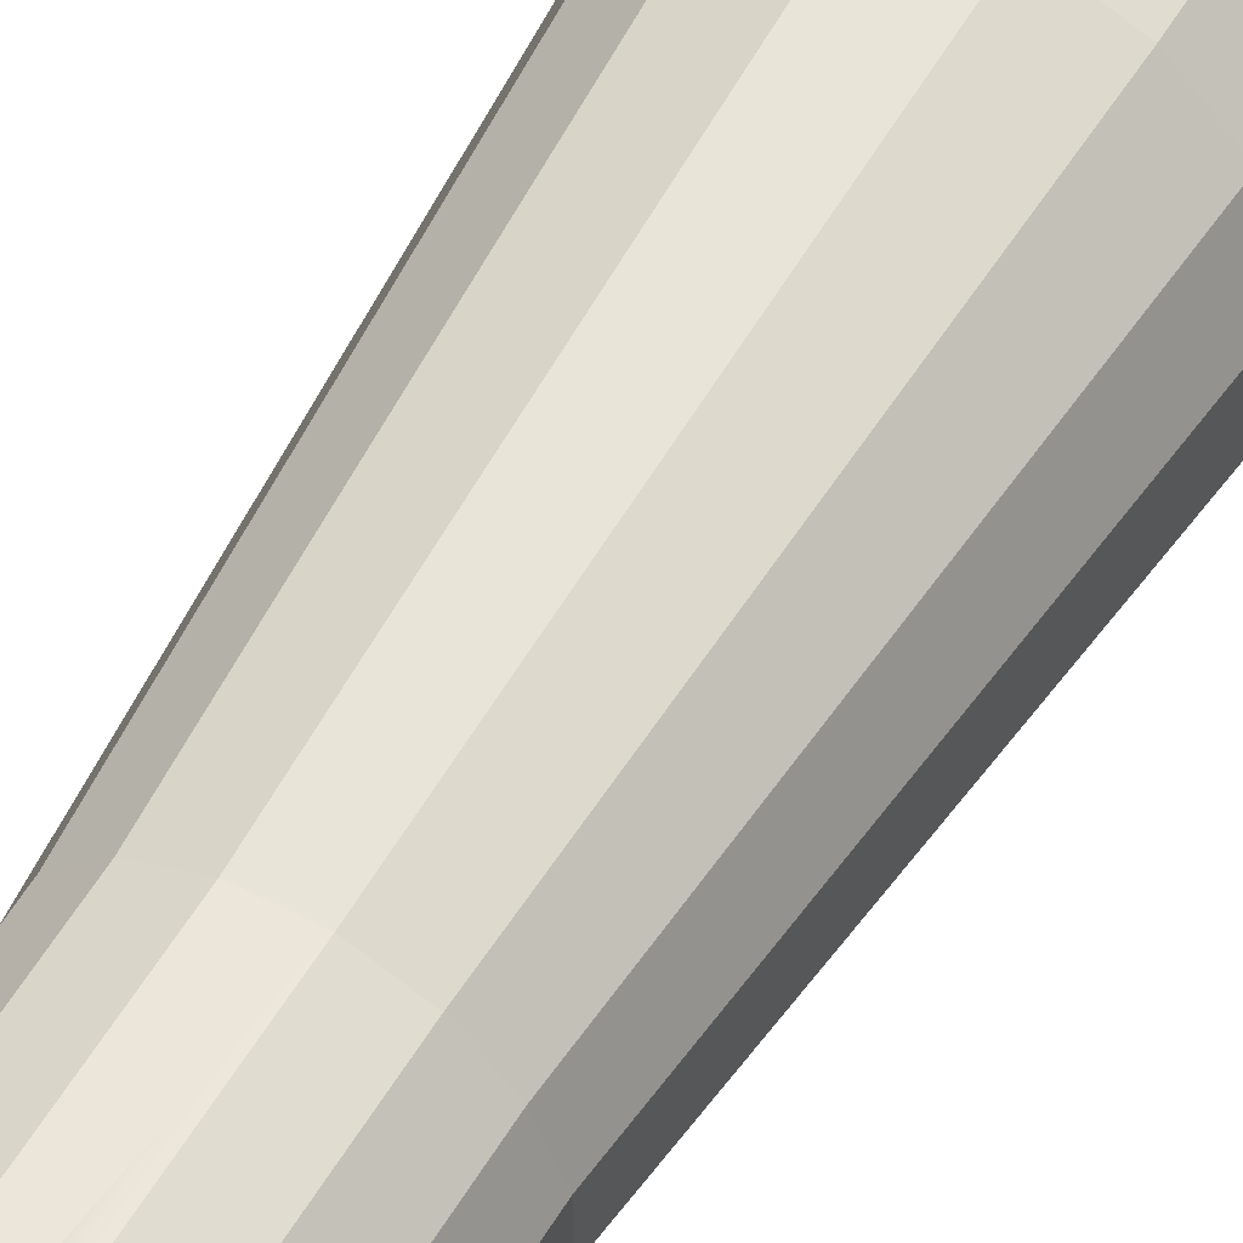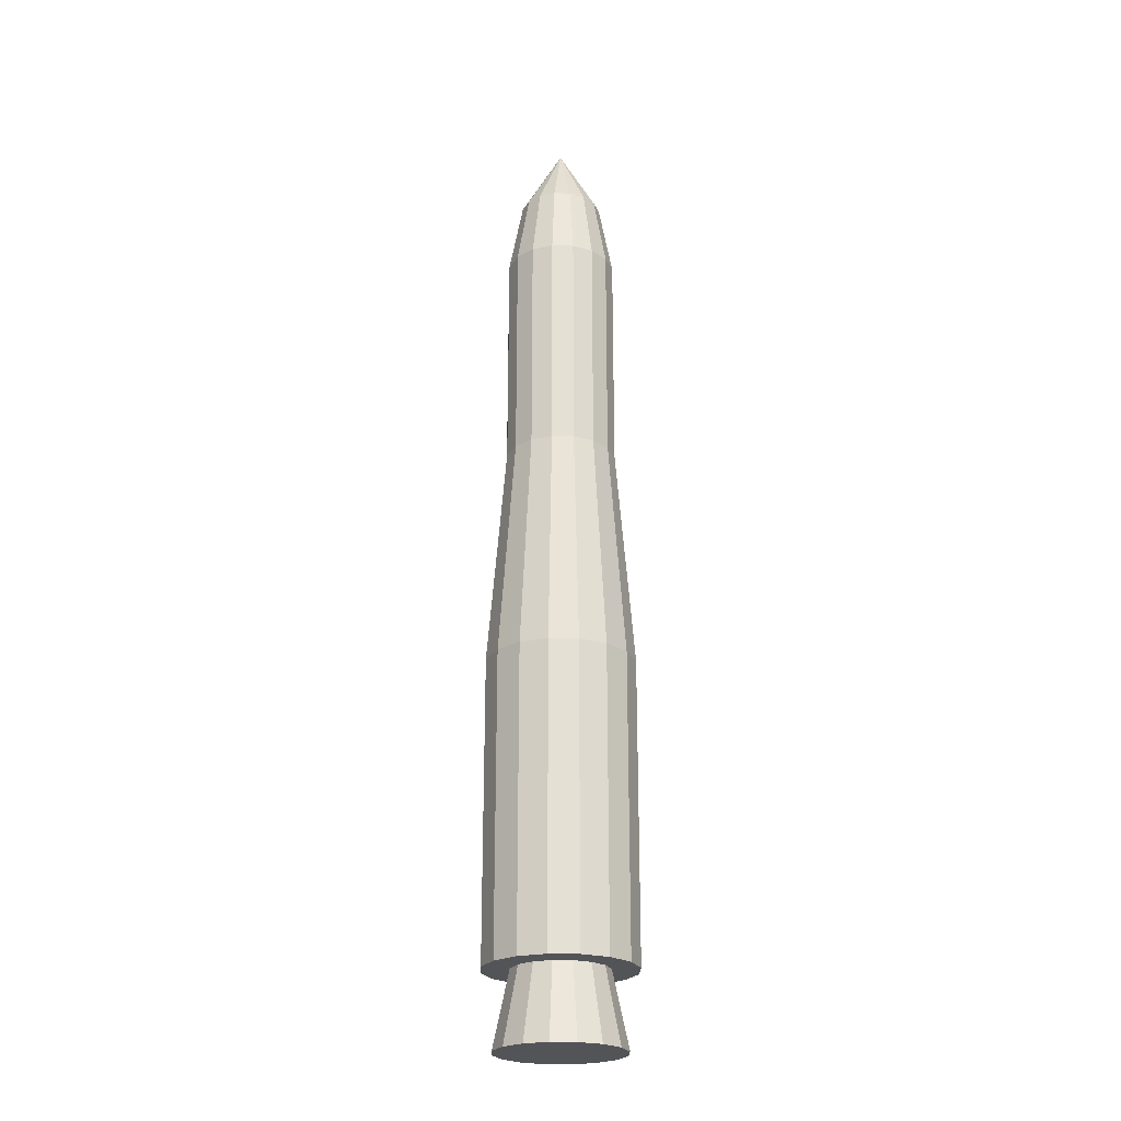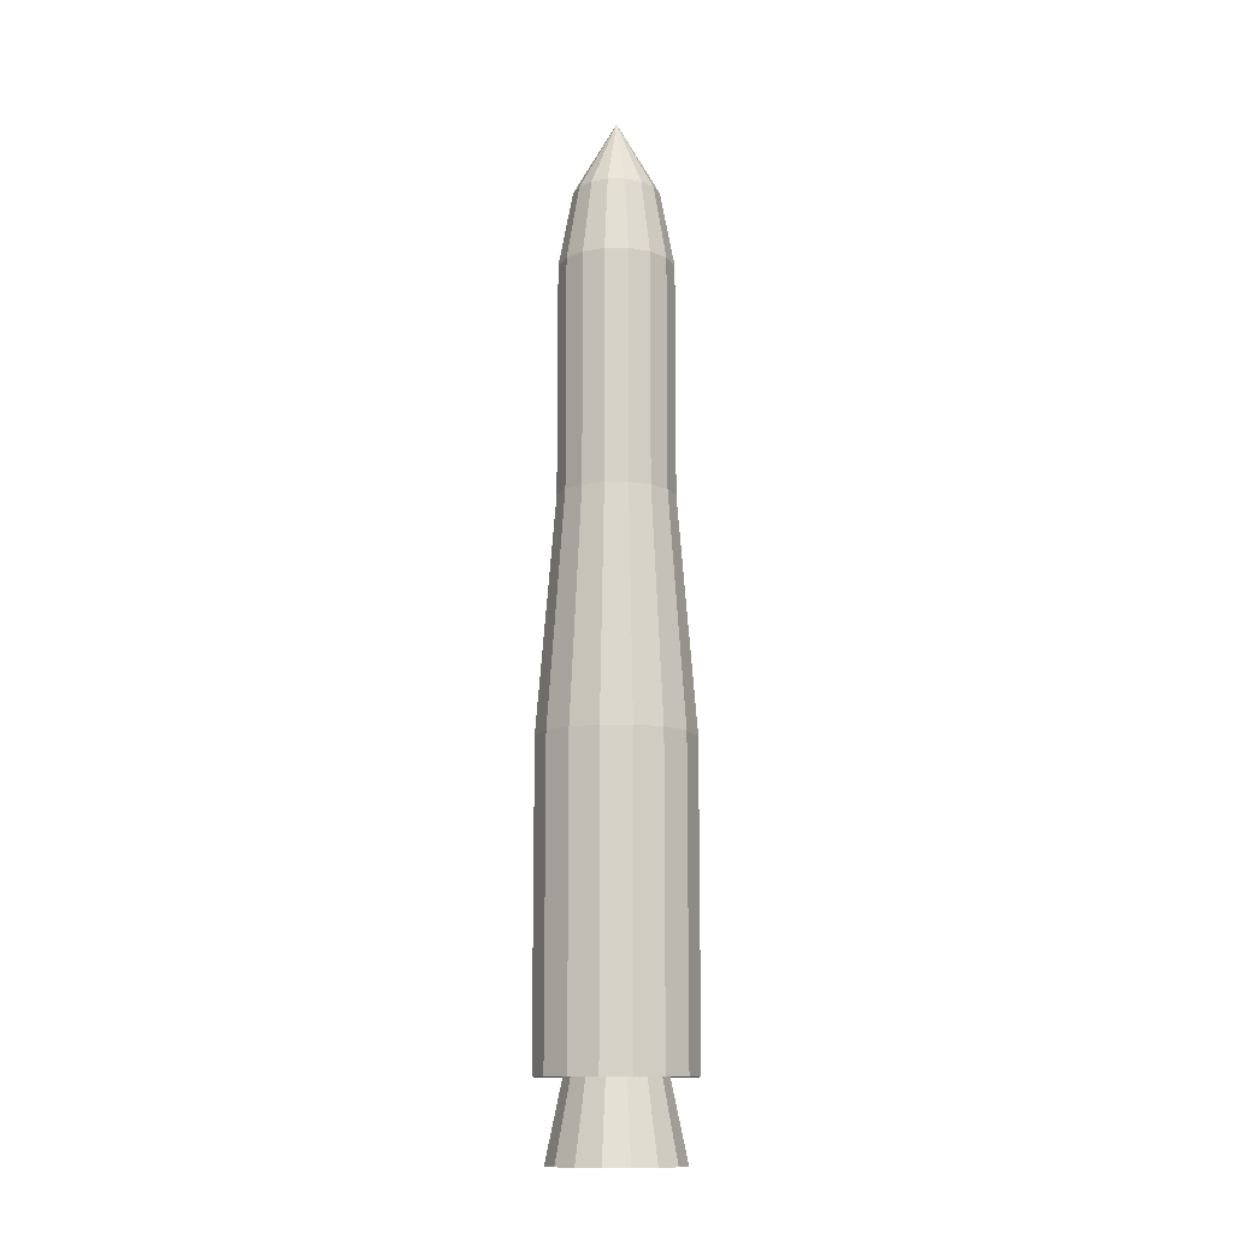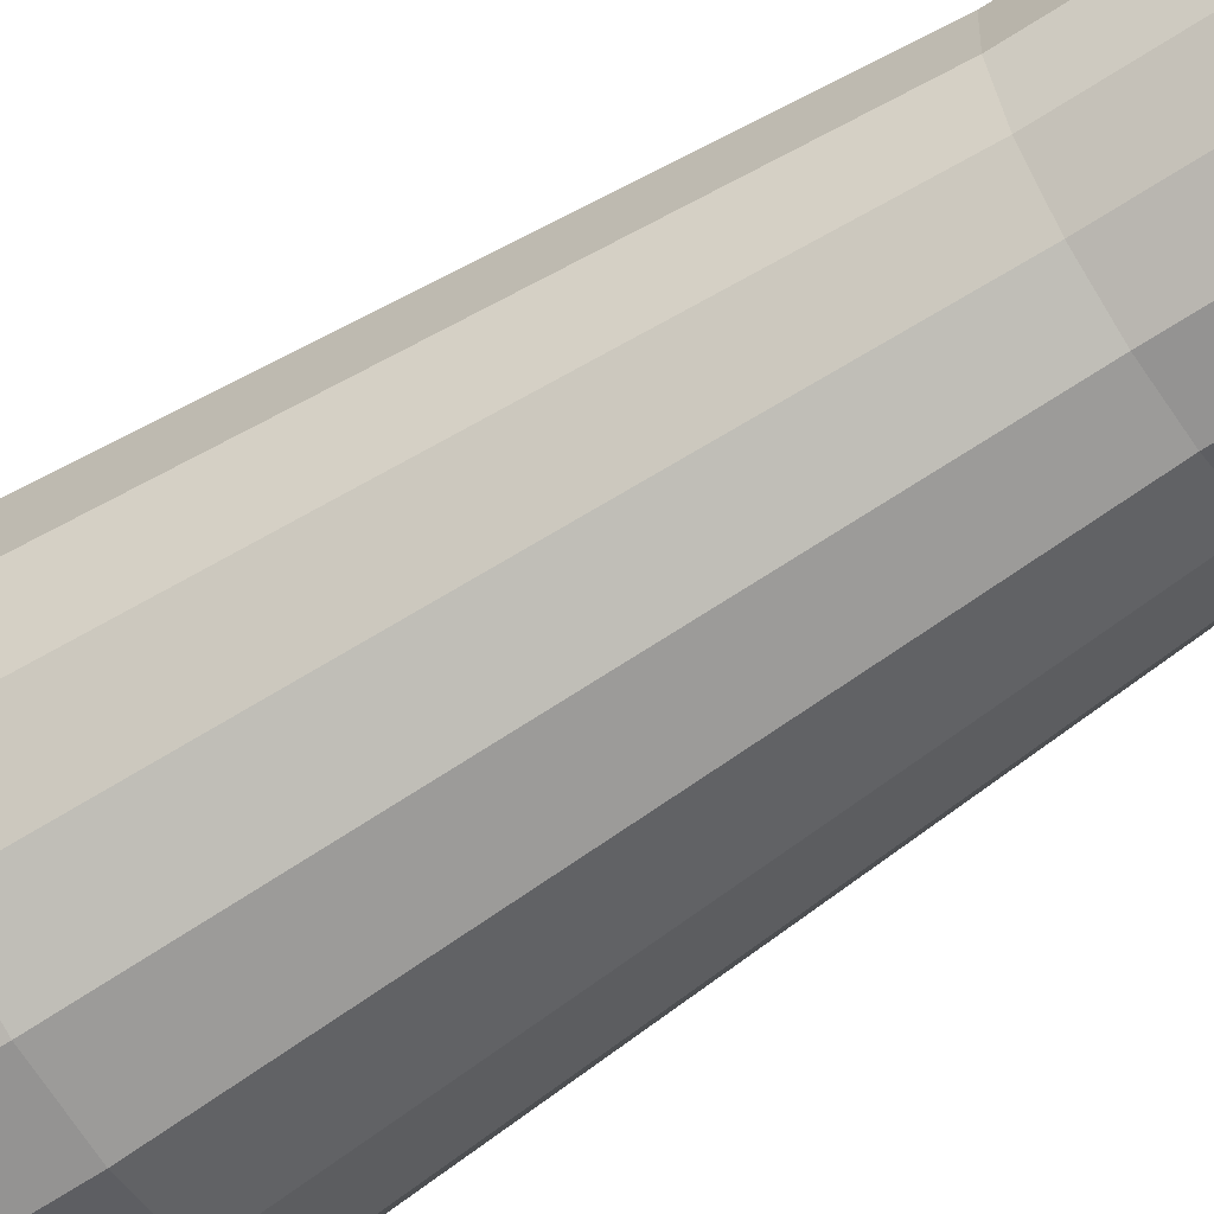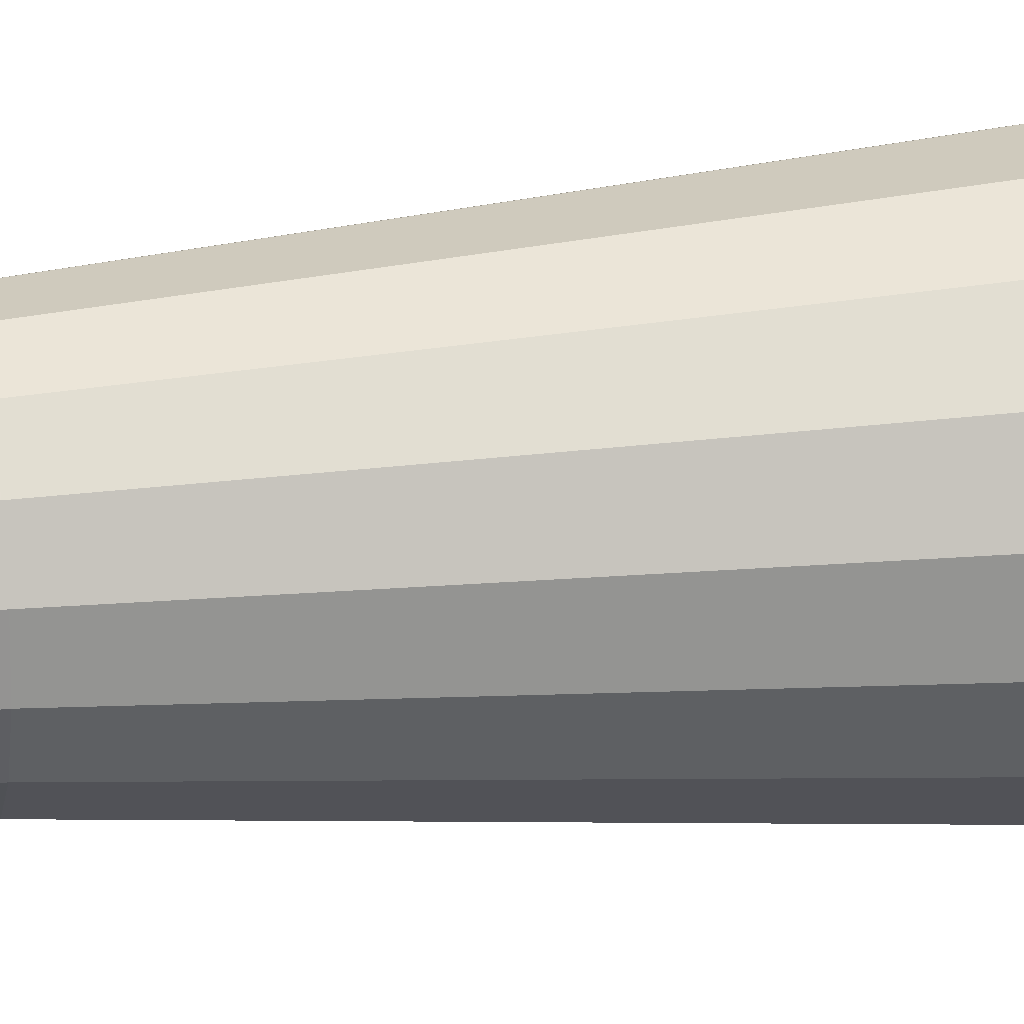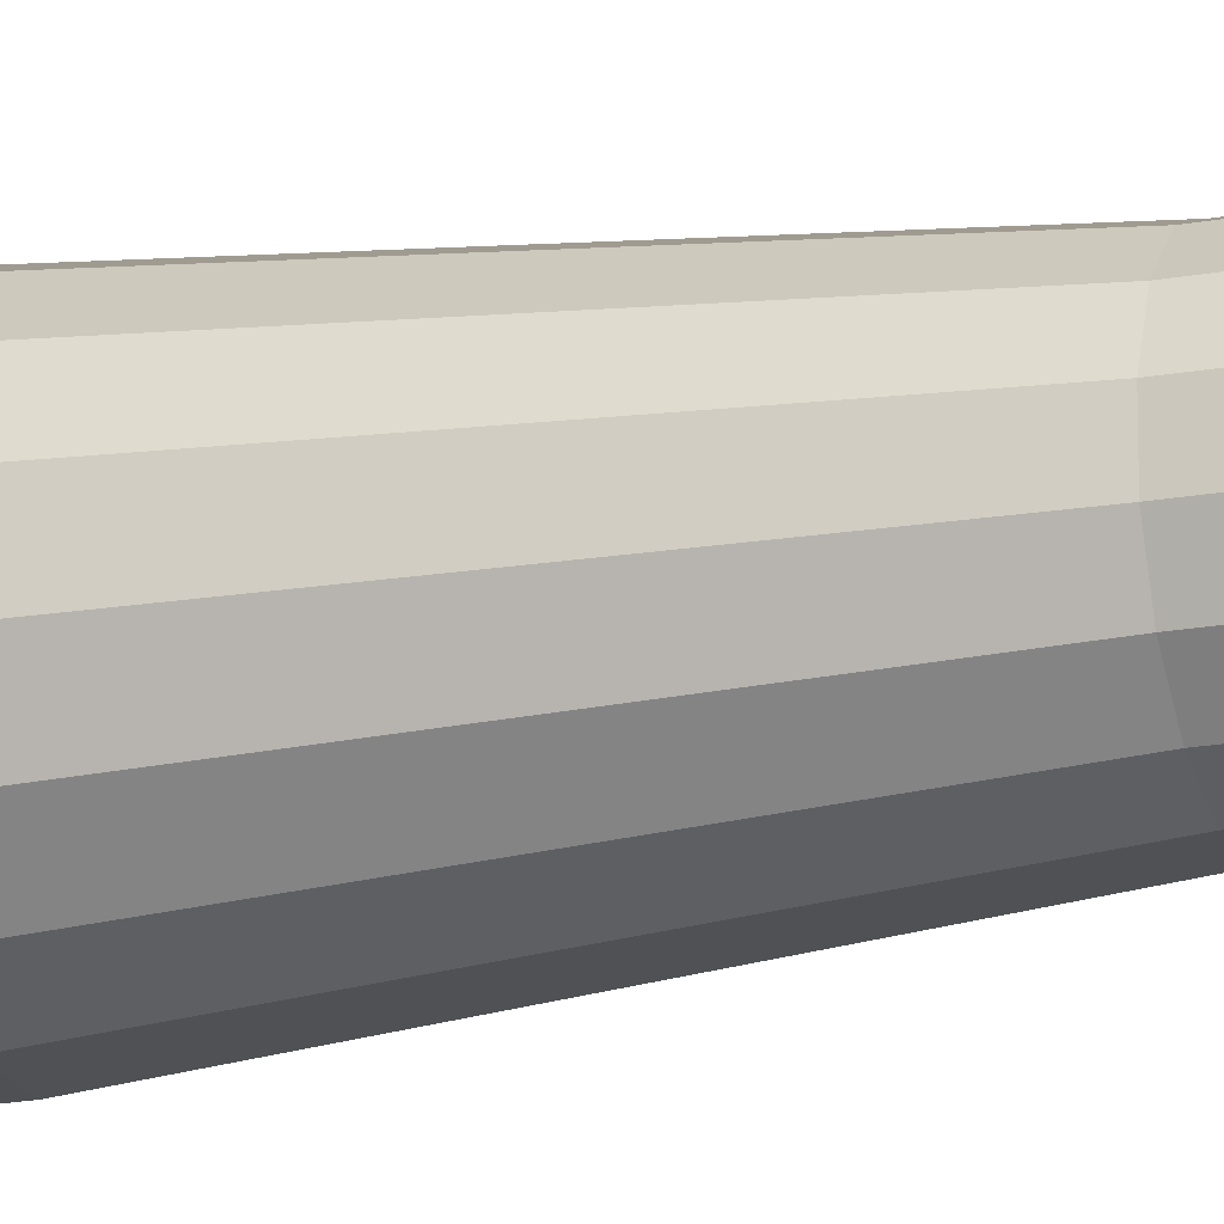
<metadata>
{"format":"obj","ext":"obj","renderer":"f3d","projection":"perspective","resolution":1024,"background":"white","views":[{"elev":53.8,"azim":-150.2,"up":"+Z"},{"elev":-23.5,"azim":-114.6,"up":"+Y"},{"elev":-12.5,"azim":-157.2,"up":"+Y"},{"elev":-67.0,"azim":123.1,"up":"+Z"},{"elev":23.7,"azim":-100.2,"up":"+Z"},{"elev":-18.9,"azim":109.4,"up":"+Z"}]}
</metadata>
<code>
o Cylinder
v 0.2643 0.5 -0.1782
v 0.3523 0 -0.2377
v 0.2346 0 -0.3544
v -0.2643 0.5 0.1782
v -0.3523 -0 0.2377
v -0.2346 -0 0.3544
v 0.3124 0.5 -0.06355
v 0.4165 0 -0.08473
v -0.3124 0.5 0.06355
v -0.4165 -0 0.08473
v 0.3129 0.5 0.06082
v 0.4172 -0 0.08109
v -0.3129 0.5 -0.06082
v -0.4172 0 -0.08109
v 0.2658 0.5 0.1759
v 0.3544 -0 0.2346
v -0.2658 0.5 -0.1759
v -0.3544 0 -0.2346
v 0.1782 0.5 0.2643
v 0.2377 -0 0.3523
v -0.1782 0.5 -0.2643
v -0.2377 0 -0.3523
v 0.06355 0.5 0.3124
v 0.08473 -0 0.4165
v 0.06082 0.5 -0.3129
v 0.08109 0 -0.4172
v -0.08473 0 -0.4165
v -0.06355 0.5 -0.3124
v -0.06082 0.5 0.3129
v -0.08109 -0 0.4172
v 0.2796 0.5 0.4145
v 0.09968 0.5 0.49
v 0.0954 0.5 -0.4908
v -0.1759 0.5 0.2658
v -0.4908 0.5 -0.09541
v -0.4908 2.5 -0.09541
v -0.4169 2.5 -0.276
v -0.2796 0.5 -0.4145
v -0.4169 0.5 -0.276
v 0.4169 0.5 0.276
v -0.49 0.5 0.09968
v 0.4908 0.5 0.09541
v 0.4145 0.5 -0.2796
v 0.49 0.5 -0.09968
v -0.4145 0.5 0.2796
v 0.276 0.5 -0.4169
v -0.0954 0.5 0.4908
v -0.276 0.5 0.4169
v 0.1759 0.5 -0.2658
v -0.09968 0.5 -0.49
v 0.4145 2.5 -0.2796
v 0.3109 4 -0.2097
v 0.3675 4 -0.07476
v 0.4169 2.5 0.276
v 0.2796 2.5 0.4145
v -0.2796 2.5 -0.4145
v 0.09968 2.5 0.49
v -0.09968 2.5 -0.49
v 0.0954 2.5 -0.4908
v -0.0954 2.5 0.4908
v 0.276 2.5 -0.4169
v -0.276 2.5 0.4169
v -0.4145 2.5 0.2796
v 0.49 2.5 -0.09968
v -0.49 2.5 0.09968
v 0.4908 2.5 0.09541
v 0.07476 5.5 0.3675
v 0.05607 6 0.2756
v -0.05366 6 0.2761
v -0.3109 4 0.2097
v 0.3681 4 0.07155
v -0.3675 4 0.07476
v -0.3681 4 -0.07155
v 0.3127 4 0.207
v 0.2097 4 0.3109
v -0.3127 4 -0.207
v -0.2097 4 -0.3109
v 0.07476 4 0.3675
v -0.07476 4 -0.3675
v -0.07155 4 0.3681
v 0.07155 4 -0.3681
v -0.207 4 0.3127
v 0.207 4 -0.3127
v 0.2332 6 -0.1573
v 0.1552 6 -0.2345
v 0 6.5 0
v 0.207 5.5 -0.3127
v 0.07155 5.5 -0.3681
v 0.05366 6 -0.2761
v -0.207 5.5 0.3127
v -0.07155 5.5 0.3681
v -0.1552 6 0.2345
v -0.2332 6 0.1573
v 0.3109 5.5 -0.2097
v 0.2756 6 -0.05607
v -0.3675 5.5 0.07476
v -0.3109 5.5 0.2097
v 0.3675 5.5 -0.07476
v 0.2761 6 0.05366
v -0.3681 5.5 -0.07155
v -0.2756 6 0.05607
v 0.3681 5.5 0.07155
v 0.2345 6 0.1552
v -0.2761 6 -0.05366
v -0.2345 6 -0.1552
v 0.3127 5.5 0.207
v 0.1573 6 0.2332
v -0.3127 5.5 -0.207
v -0.1573 6 -0.2332
v 0.2097 5.5 0.3109
v -0.07476 5.5 -0.3675
v -0.05607 6 -0.2756
v -0.2097 5.5 -0.3109
f 1 2 3
f 4 5 6
f 7 8 2
f 9 10 5
f 11 12 8
f 13 14 10
f 15 16 12
f 17 18 14
f 19 20 16
f 21 22 18
f 23 24 20
f 25 26 27
f 28 27 22
f 29 30 24
f 31 32 23
f 24 10 27
f 33 25 28
f 34 6 30
f 35 36 37
f 38 21 17
f 31 19 15
f 39 17 13
f 40 15 11
f 41 35 13
f 42 11 7
f 41 9 4
f 43 44 7
f 45 4 34
f 46 43 1
f 47 48 34
f 46 49 25
f 47 29 23
f 49 3 26
f 50 28 21
f 51 52 53
f 40 54 55
f 39 37 56
f 31 55 57
f 50 58 59
f 50 38 56
f 32 57 60
f 33 59 61
f 47 60 62
f 46 61 51
f 48 62 63
f 43 51 64
f 45 63 65
f 44 64 66
f 41 65 36
f 42 66 54
f 67 68 69
f 65 63 70
f 64 53 71
f 65 72 73
f 54 66 71
f 37 36 73
f 54 74 75
f 37 76 77
f 55 75 78
f 59 58 79
f 58 56 77
f 57 78 80
f 61 59 81
f 60 80 82
f 61 83 52
f 63 62 82
f 84 85 86
f 87 88 89
f 90 91 69
f 87 85 84
f 90 92 93
f 94 84 95
f 96 97 93
f 98 95 99
f 100 96 101
f 102 99 103
f 100 104 105
f 106 103 107
f 108 105 109
f 110 107 68
f 111 112 89
f 111 113 109
f 84 86 95
f 95 86 99
f 99 86 103
f 103 86 107
f 85 89 86
f 107 86 68
f 68 86 69
f 69 86 92
f 92 86 93
f 93 86 101
f 101 86 104
f 104 86 105
f 105 86 109
f 109 86 112
f 112 86 89
f 77 113 111
f 79 111 88
f 75 110 67
f 76 108 113
f 74 106 110
f 73 100 108
f 71 102 106
f 72 96 100
f 53 98 102
f 70 97 96
f 52 94 98
f 82 90 97
f 83 87 94
f 80 91 90
f 81 88 87
f 80 78 67
f 49 1 3
f 34 4 6
f 1 7 2
f 4 9 5
f 7 11 8
f 9 13 10
f 11 15 12
f 13 17 14
f 15 19 16
f 17 21 18
f 19 23 20
f 28 25 27
f 21 28 22
f 23 29 24
f 19 31 23
f 27 26 3
f 3 2 8
f 8 12 16
f 16 20 24
f 24 30 10
f 6 5 10
f 10 14 18
f 18 22 10
f 27 3 8
f 8 16 24
f 30 6 10
f 10 22 27
f 27 8 24
f 50 33 28
f 29 34 30
f 39 35 37
f 39 38 17
f 40 31 15
f 35 39 13
f 42 40 11
f 9 41 13
f 44 42 7
f 45 41 4
f 1 43 7
f 48 45 34
f 49 46 1
f 29 47 34
f 33 46 25
f 32 47 23
f 25 49 26
f 38 50 21
f 64 51 53
f 31 40 55
f 38 39 56
f 32 31 57
f 33 50 59
f 58 50 56
f 47 32 60
f 46 33 61
f 48 47 62
f 43 46 51
f 45 48 63
f 44 43 64
f 41 45 65
f 42 44 66
f 35 41 36
f 40 42 54
f 91 67 69
f 72 65 70
f 66 64 71
f 36 65 73
f 74 54 71
f 76 37 73
f 55 54 75
f 56 37 77
f 57 55 78
f 81 59 79
f 79 58 77
f 60 57 80
f 83 61 81
f 62 60 82
f 51 61 52
f 70 63 82
f 85 87 89
f 92 90 69
f 94 87 84
f 97 90 93
f 98 94 95
f 101 96 93
f 102 98 99
f 104 100 101
f 106 102 103
f 108 100 105
f 110 106 107
f 113 108 109
f 67 110 68
f 88 111 89
f 112 111 109
f 79 77 111
f 81 79 88
f 78 75 67
f 77 76 113
f 75 74 110
f 76 73 108
f 74 71 106
f 73 72 100
f 71 53 102
f 72 70 96
f 53 52 98
f 70 82 97
f 52 83 94
f 82 80 90
f 83 81 87
f 91 80 67

</code>
